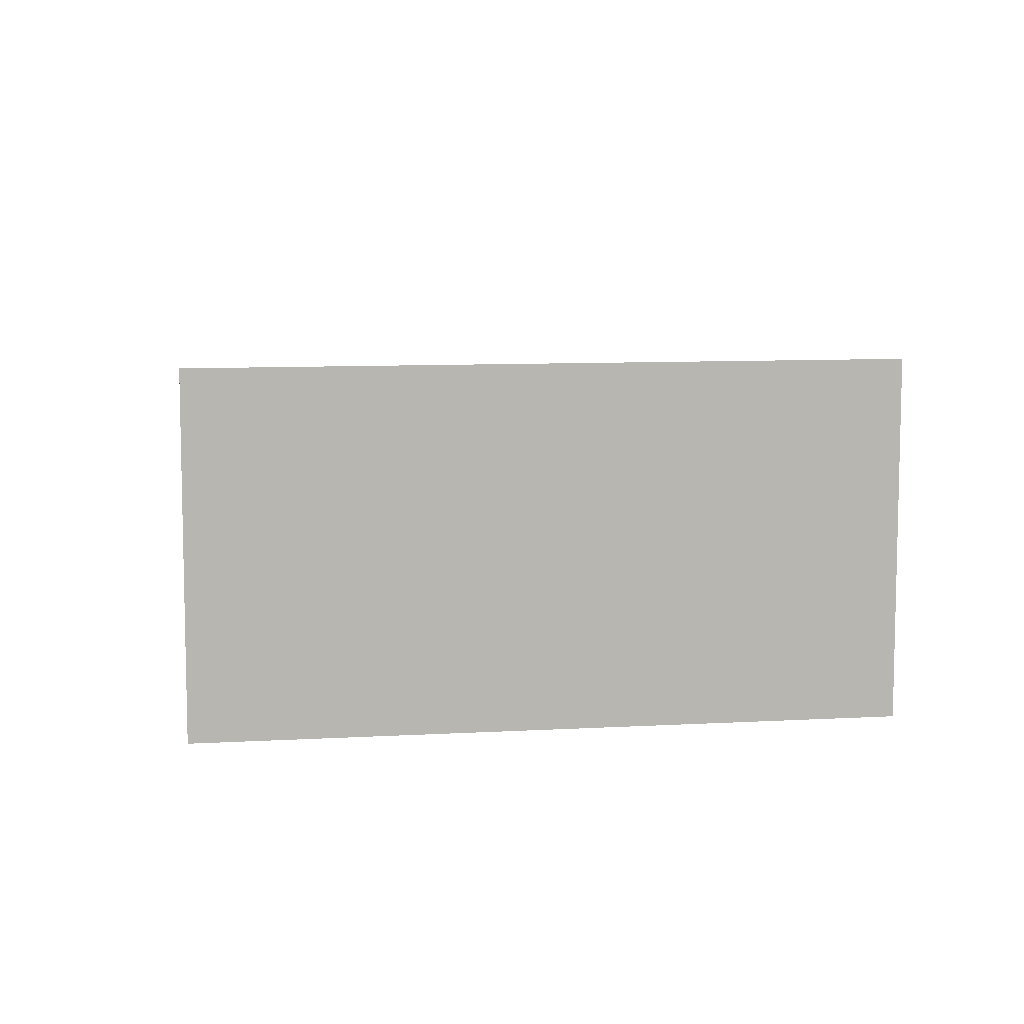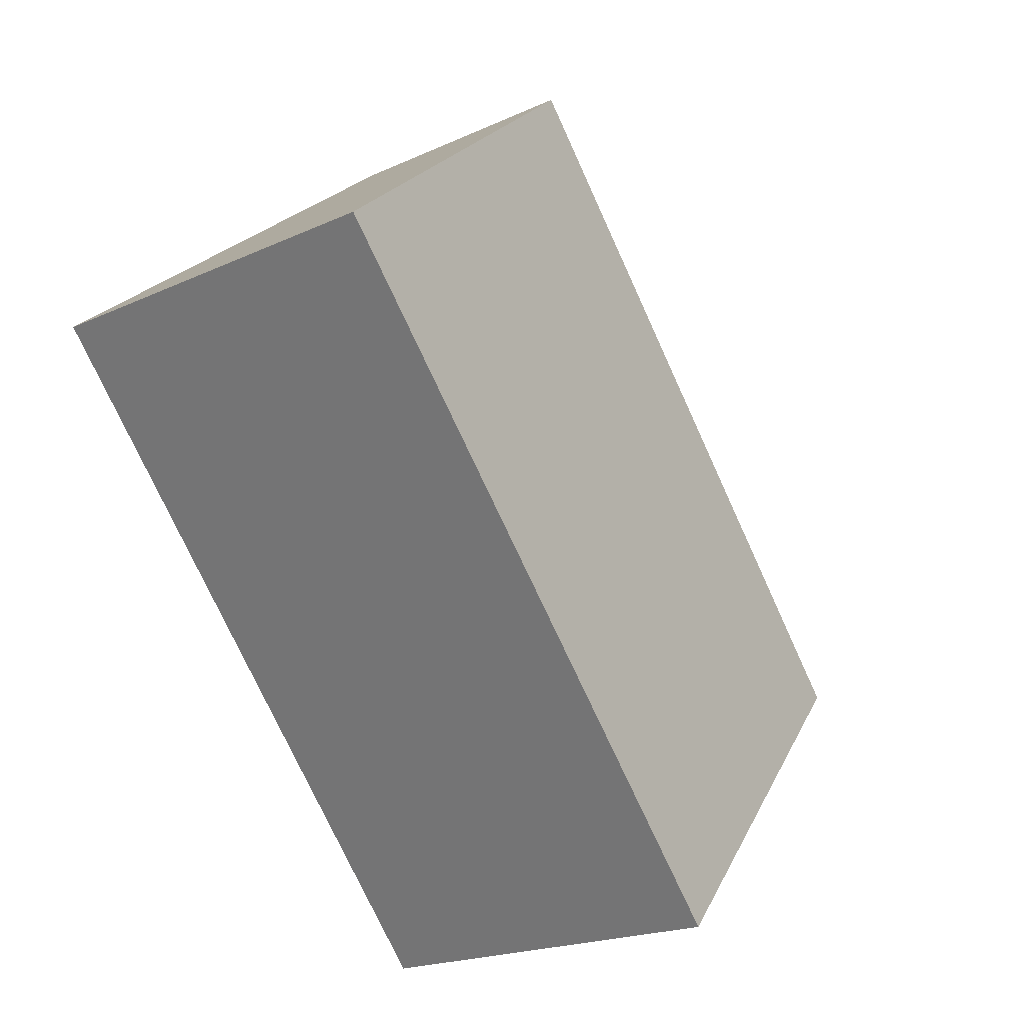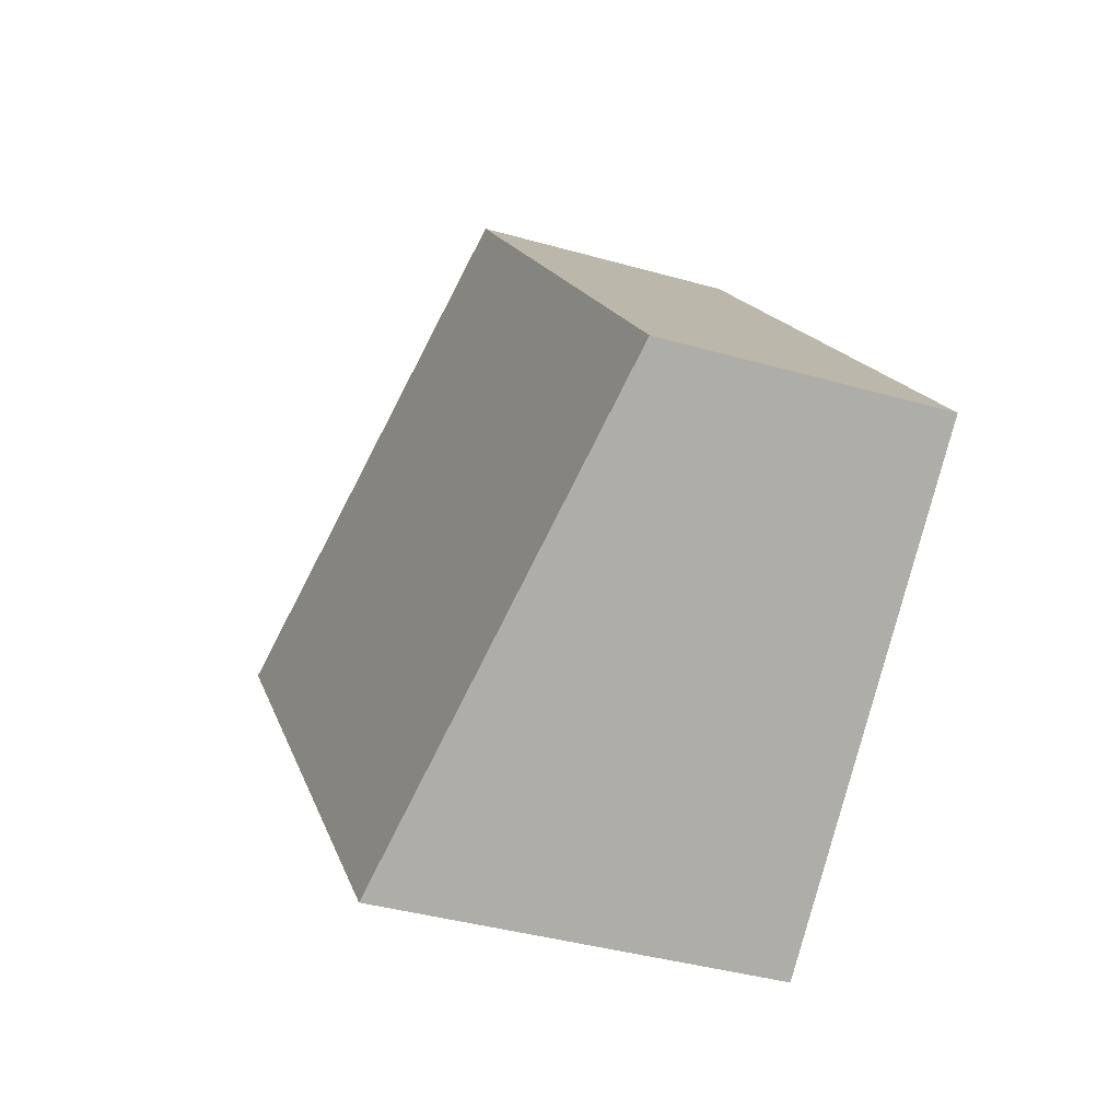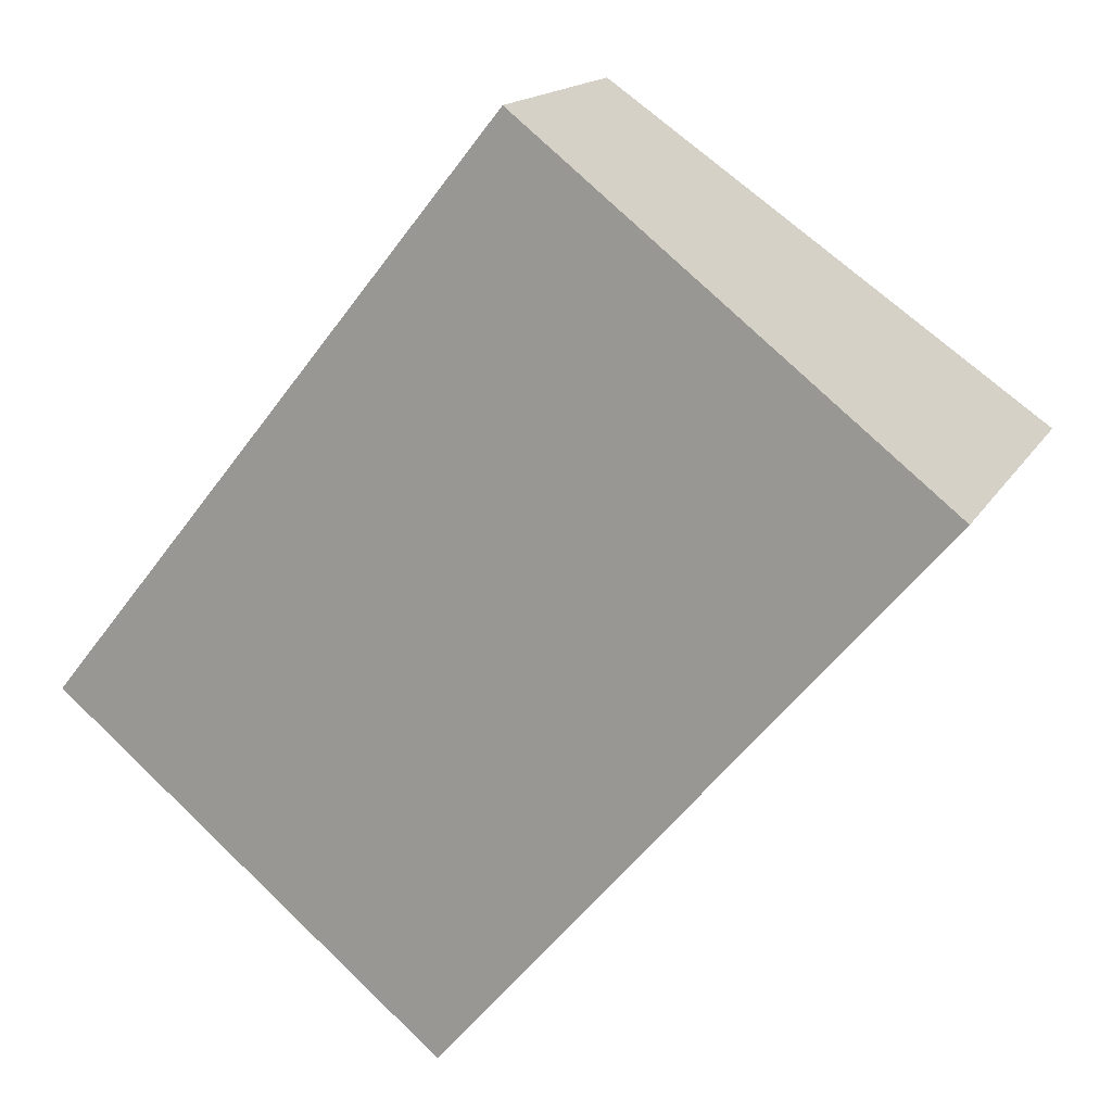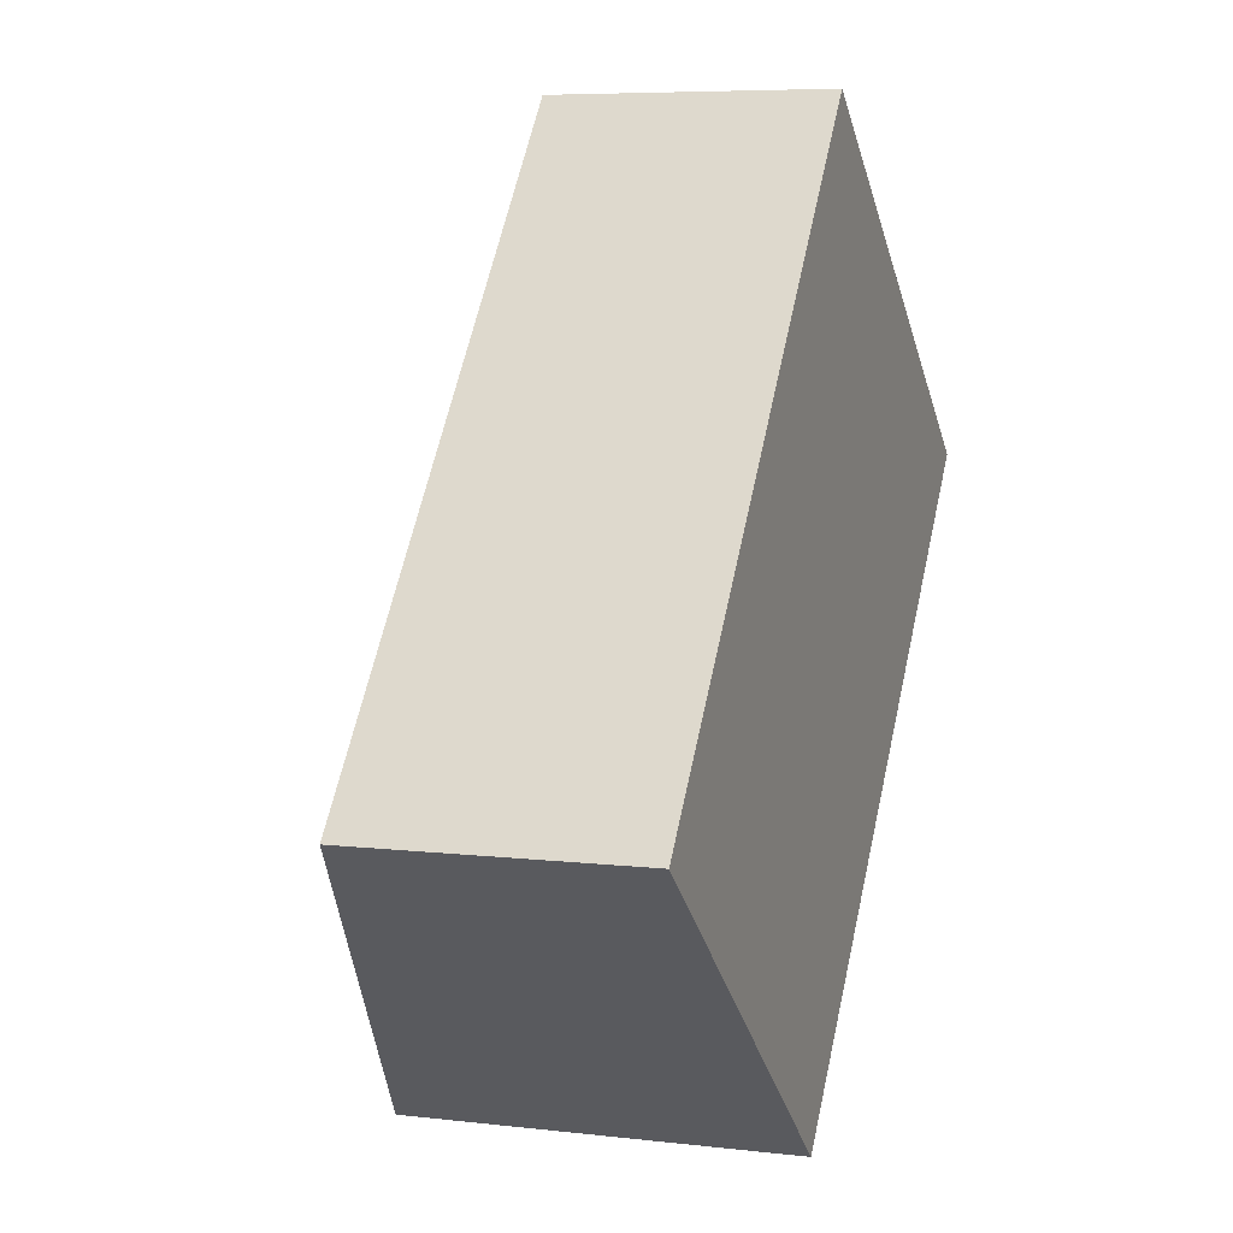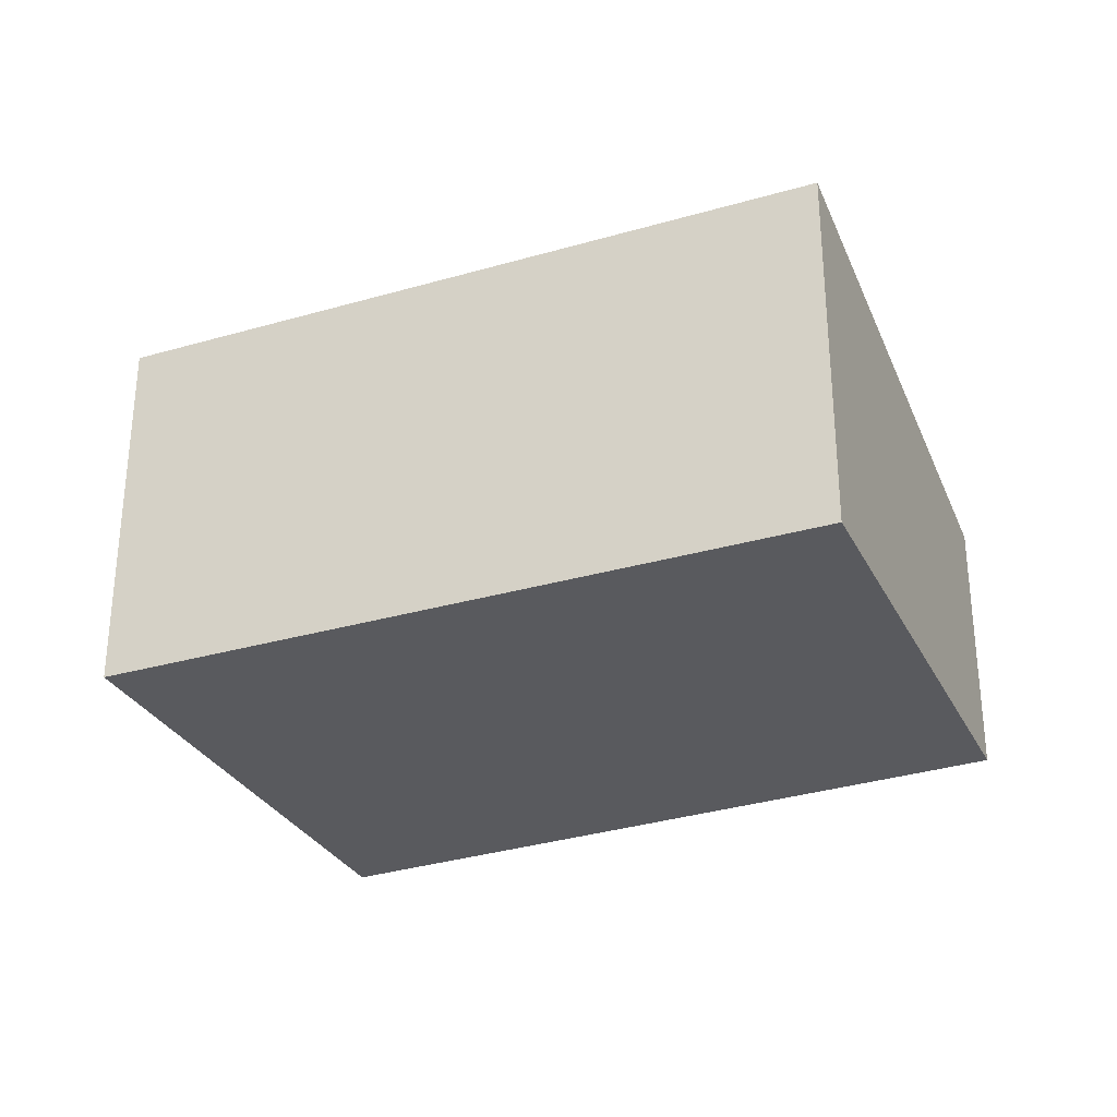
<metadata>
{"format":"obj","ext":"obj","renderer":"f3d","projection":"perspective","resolution":1024,"background":"white","views":[{"elev":8.7,"azim":121.6,"up":"+Y"},{"elev":-19.6,"azim":130.8,"up":"+Z"},{"elev":-39.0,"azim":-109.7,"up":"+Z"},{"elev":15.6,"azim":20.4,"up":"+Z"},{"elev":6.7,"azim":-70.8,"up":"+Z"},{"elev":-31.2,"azim":152.9,"up":"+Y"}]}
</metadata>
<code>
v  2.231 2.201 -1.862
v  2.641 1.535 3.295
v  5.018 2.201 1.402
v  0 1.564 9.577e-17
v  5.018 -8.585e-17 1.402
v  2.231 1.14e-16 -1.862
v  0 0 0
v  2.641 -2.018e-16 3.295
g defaultobject
f 1 2 3
f 2 1 4
f 5 1 3
f 1 5 6
f 6 4 1
f 4 6 7
f 7 2 4
f 2 7 8
f 2 5 3
f 5 2 8
f 8 6 5
f 6 8 7

</code>
